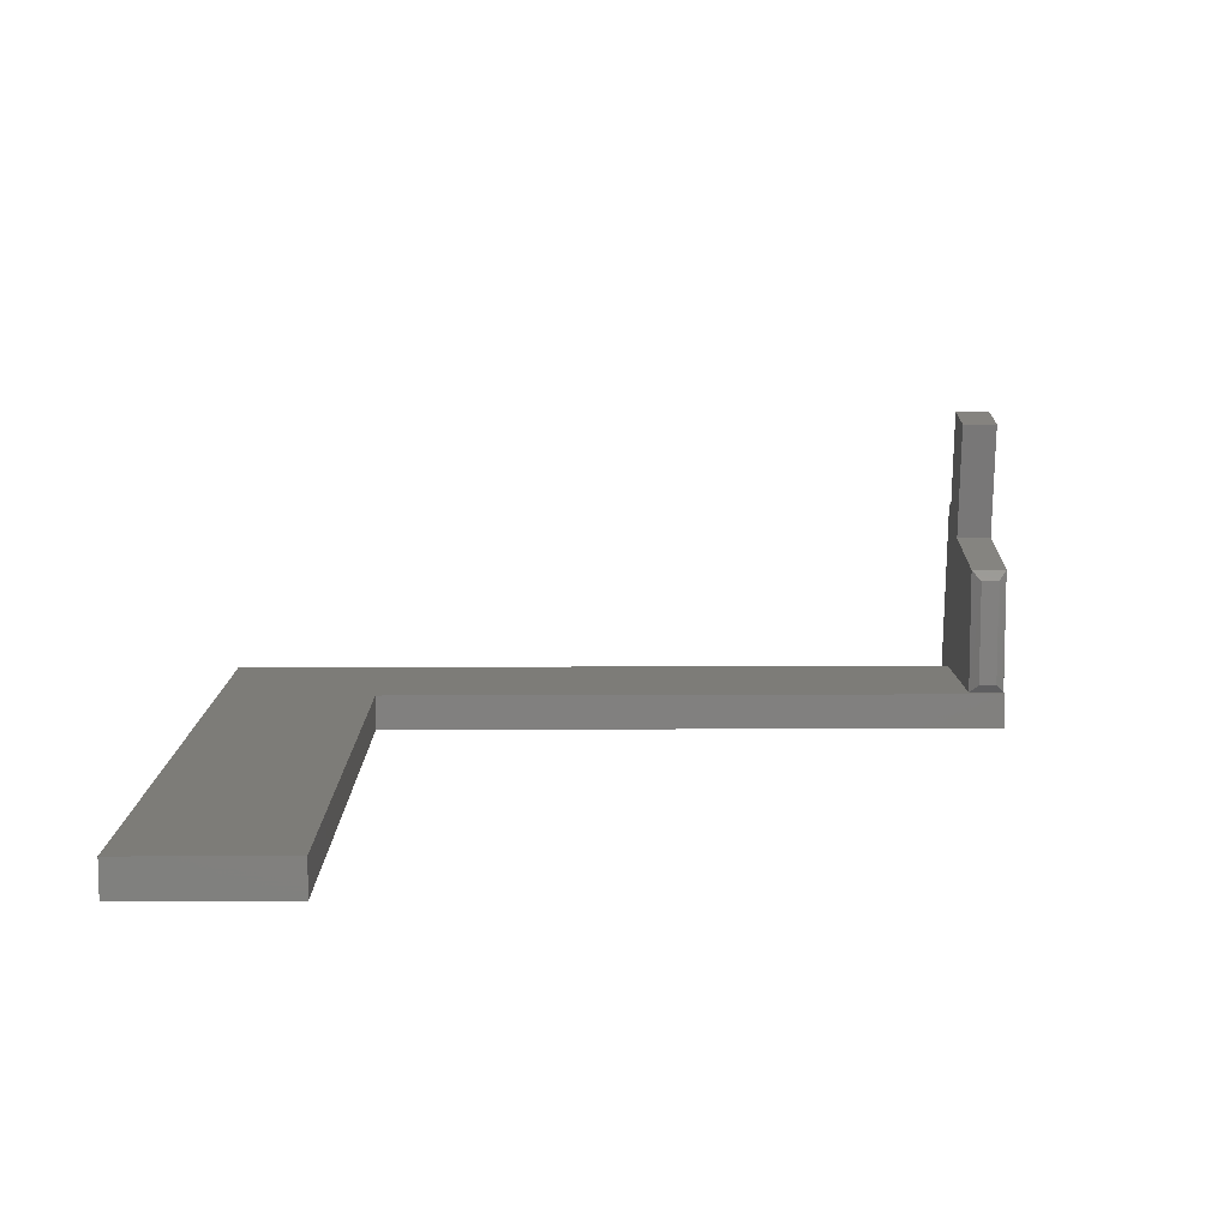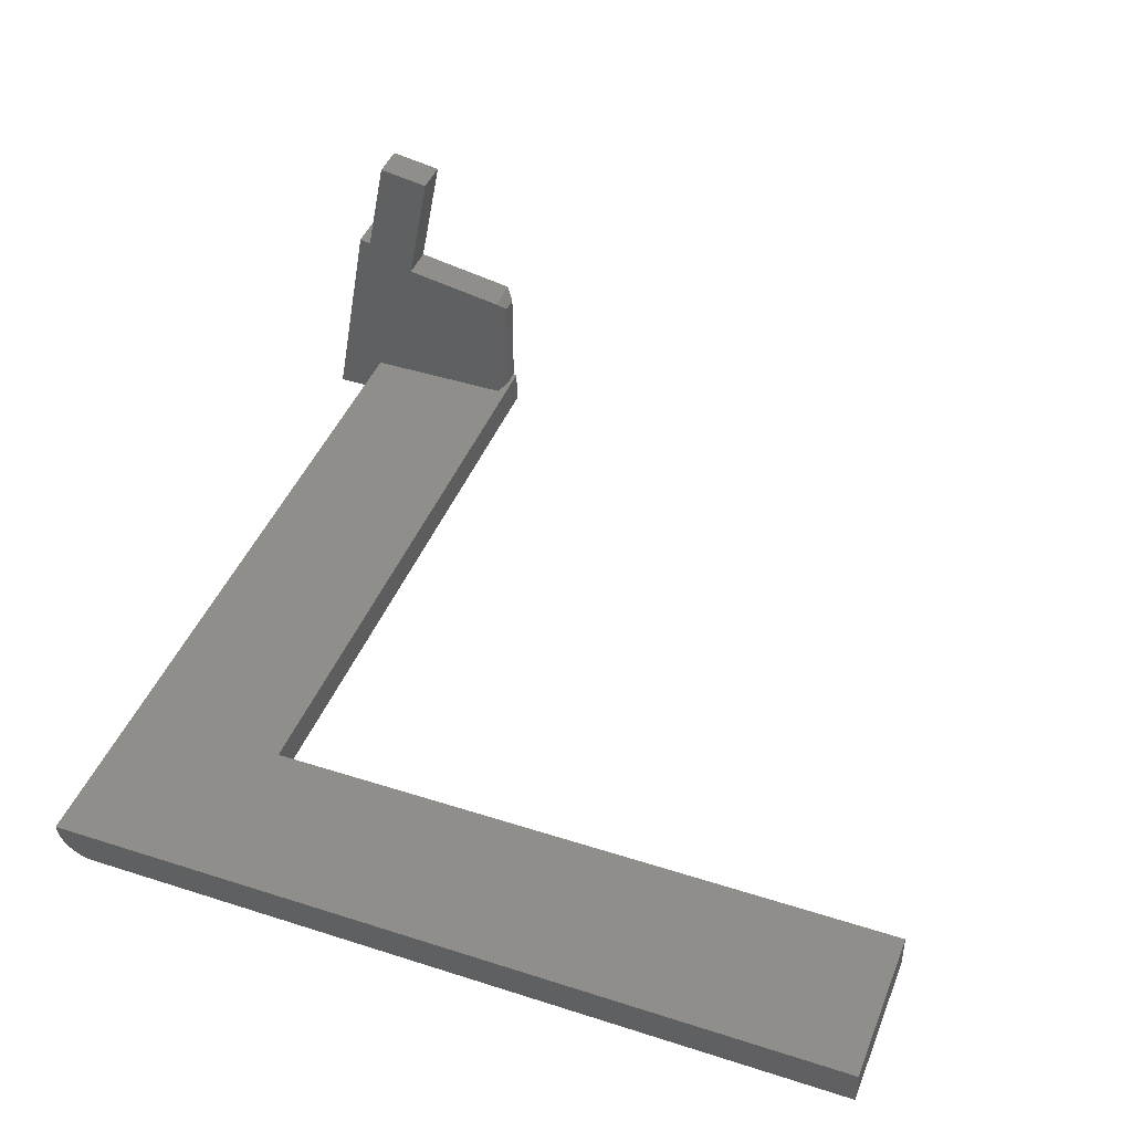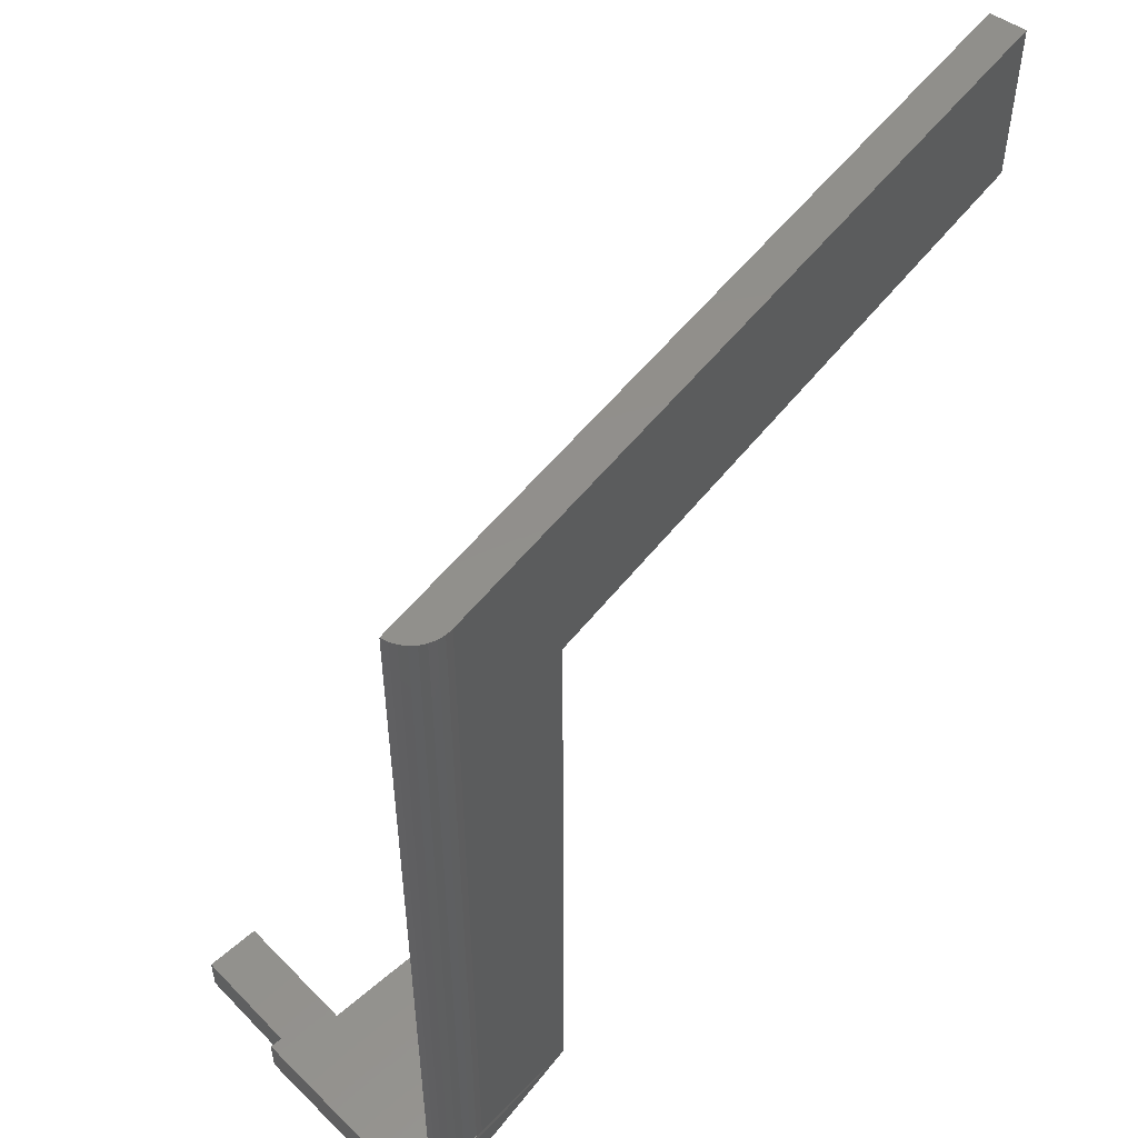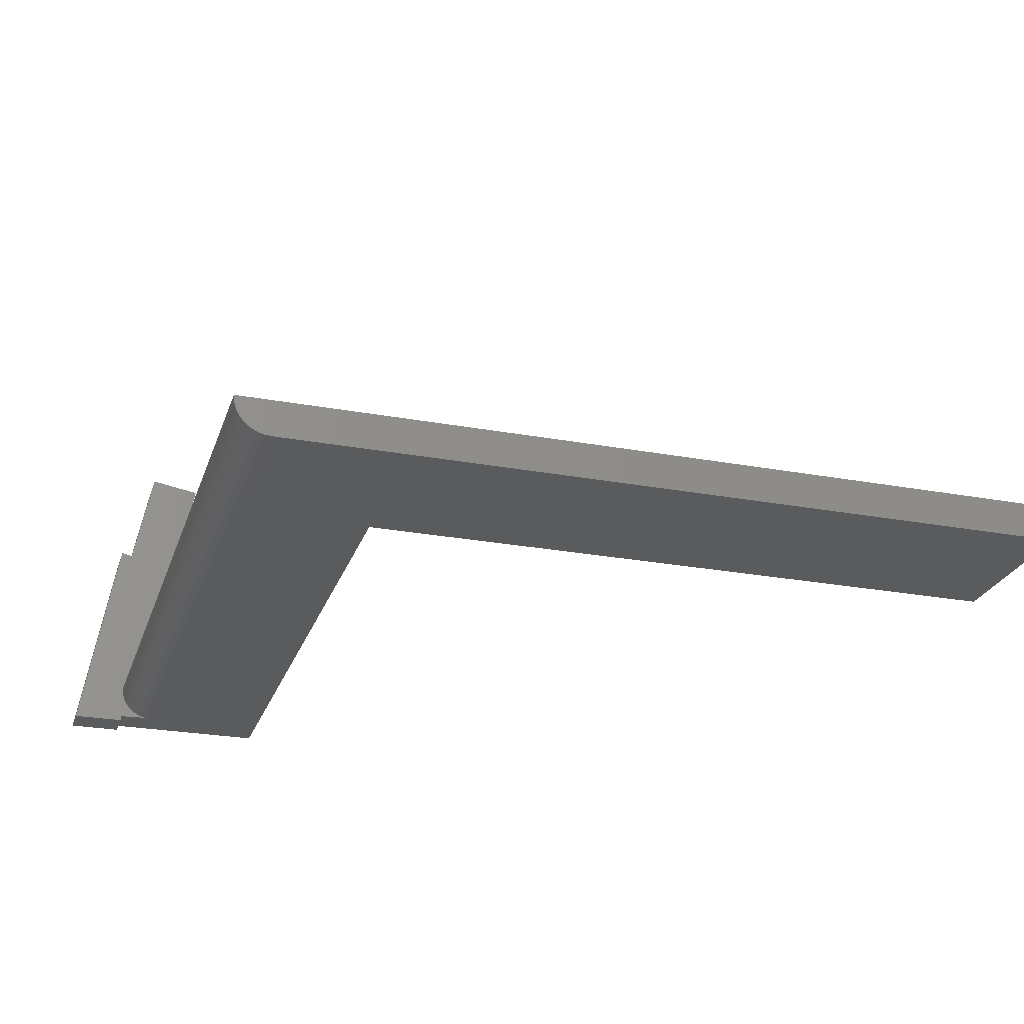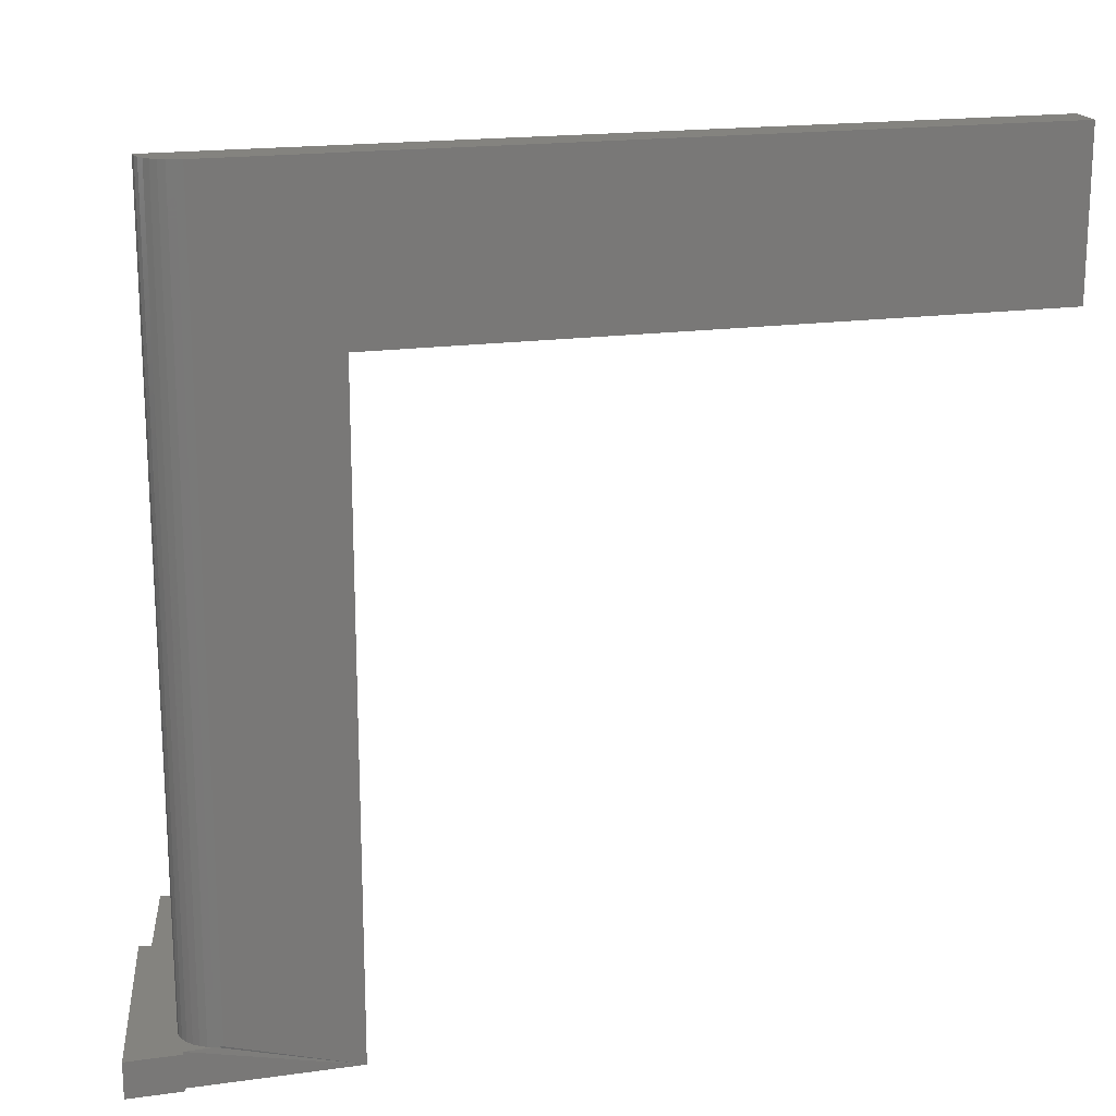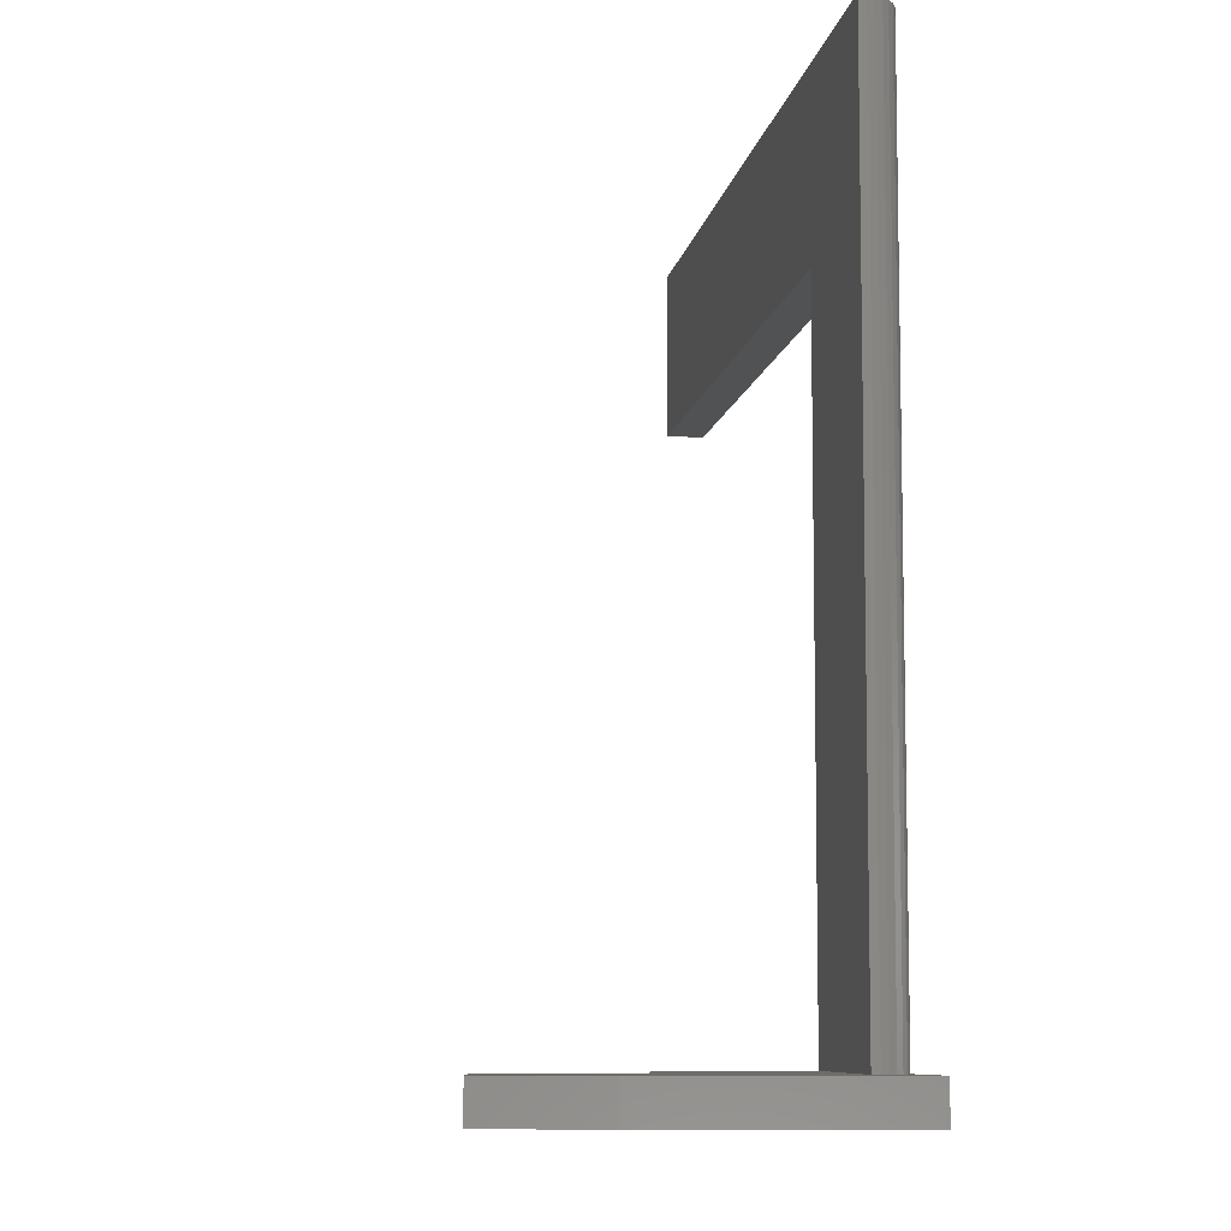
<metadata>
{"format":"stl","ext":"stl","renderer":"f3d","projection":"perspective","resolution":1024,"background":"white","views":[{"elev":9.2,"azim":-90.7,"up":"+Z"},{"elev":43.6,"azim":-159.2,"up":"+Z"},{"elev":52.1,"azim":126.6,"up":"+Y"},{"elev":-25.2,"azim":163.3,"up":"+Z"},{"elev":18.3,"azim":165.0,"up":"+Y"},{"elev":-8.1,"azim":81.2,"up":"+Y"}]}
</metadata>
<code>
# stl→obj: 50 verts, 96 faces
v -0.07812 4.12e-18 0
v -0.07812 0.6719 0
v -0.07203 4.496e-18 0.0006005
v -0.07203 0.6719 0.0006005
v -0.06617 4.932e-18 0.002379
v -0.06617 0.6719 0.002379
v -0.06076 5.413e-18 0.005267
v -0.06076 0.6719 0.005267
v -0.05603 5.918e-18 0.009153
v -0.05603 0.6719 0.009153
v -0.05214 6.43e-18 0.01389
v -0.05214 0.6719 0.01389
v -0.04925 6.927e-18 0.01929
v -0.04925 0.6719 0.01929
v -0.04748 7.392e-18 0.02515
v -0.04748 0.6719 0.02515
v -0.04729 7.783e-18 0.03125
v -0.04688 0.6719 0.03125
v -0.1875 -0.03125 0
v -0.04729 5.832e-18 0
v -0.04729 -0.03125 -3.469e-18
v -0.1875 0.5312 0
v -0.75 0.5312 0
v -0.75 0.6719 0
v -0.75 0.6719 0.03125
v -0.001398 8.102e-18 -0.004441
v -0.04729 5.555e-18 -0.004441
v -0.03454 1.804e-17 0.1842
v -0.04474 1.732e-17 0.1817
v -0.08808 1.348e-17 0.1587
v -0.1797 4.337e-19 0.03125
v -0.1798 7.359e-18 0.1423
v -0.1085 1.903e-17 0.2658
v -0.06258 2.206e-17 0.2734
v -0.1875 -0.03125 0.03125
v -0.1797 -0.03125 0.03125
v -0.1875 0.5312 0.03125
v -0.75 0.5312 0.03125
v -0.1798 -0.03125 0.1423
v -0.001398 -0.03125 -0.004441
v -0.03454 -0.03125 0.1842
v -0.04474 -0.03125 0.1817
v -0.08808 -0.03125 0.1587
v -0.04729 -0.03125 -0.004441
v -0.1085 -0.03125 0.2658
v -0.06258 -0.03125 0.2734
v -0.1875 -0.007812 0.1331
v -0.1875 -0.007812 0.03906
v -0.1875 -0.02344 0.03906
v -0.1875 -0.02344 0.1331
f 1 2 3
f 3 2 4
f 3 4 5
f 5 4 6
f 5 6 7
f 7 6 8
f 7 8 9
f 9 8 10
f 9 10 11
f 11 10 12
f 11 12 13
f 13 12 14
f 13 14 15
f 15 14 16
f 15 16 17
f 17 16 18
f 19 1 3
f 19 3 20
f 19 20 21
f 22 23 24
f 22 24 2
f 22 2 1
f 22 1 19
f 8 6 12
f 12 10 8
f 18 16 14
f 18 4 2
f 18 2 24
f 18 24 25
f 4 18 14
f 4 14 12
f 4 12 6
f 20 3 5
f 20 5 7
f 20 7 9
f 20 9 11
f 26 27 20
f 26 20 11
f 26 11 13
f 26 13 15
f 26 15 17
f 28 26 29
f 29 26 17
f 29 17 30
f 30 17 31
f 30 31 32
f 33 34 30
f 30 34 29
f 31 35 36
f 37 35 31
f 37 31 17
f 37 17 18
f 37 18 25
f 37 25 38
f 21 39 36
f 21 36 35
f 21 35 19
f 40 41 42
f 40 42 43
f 40 43 39
f 40 39 21
f 40 21 44
f 45 43 46
f 46 43 42
f 21 20 44
f 44 20 27
f 37 22 35
f 35 22 19
f 32 31 47
f 47 31 48
f 31 36 48
f 48 36 49
f 39 50 36
f 36 50 49
f 25 24 38
f 38 24 23
f 38 23 37
f 37 23 22
f 50 47 49
f 49 47 48
f 43 30 39
f 39 30 32
f 39 32 50
f 50 32 47
f 45 33 43
f 43 33 30
f 46 34 45
f 45 34 33
f 42 29 46
f 46 29 34
f 28 29 41
f 41 29 42
f 40 26 41
f 41 26 28
f 44 27 40
f 40 27 26

</code>
